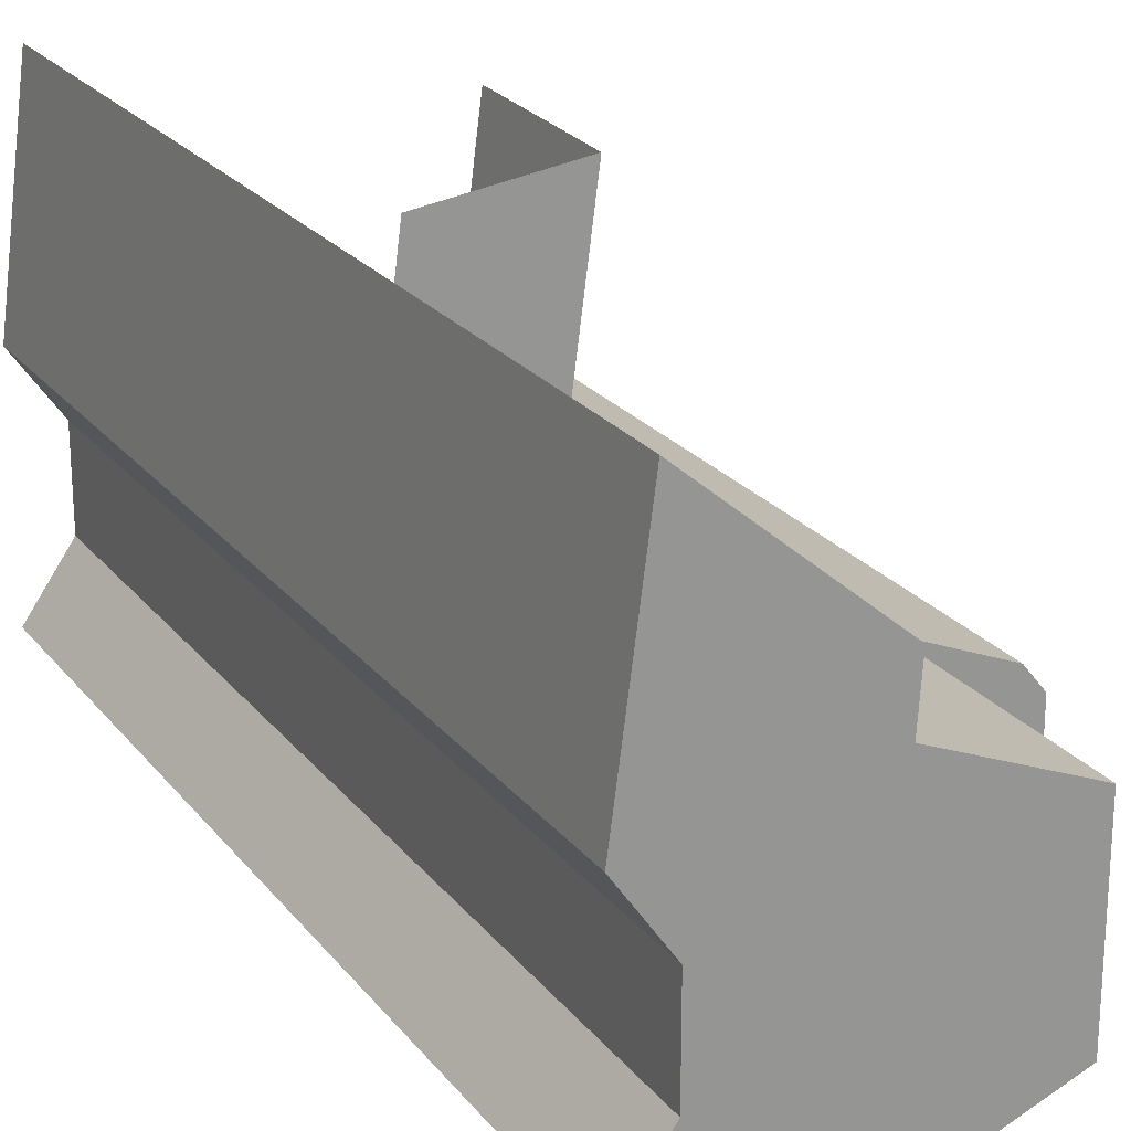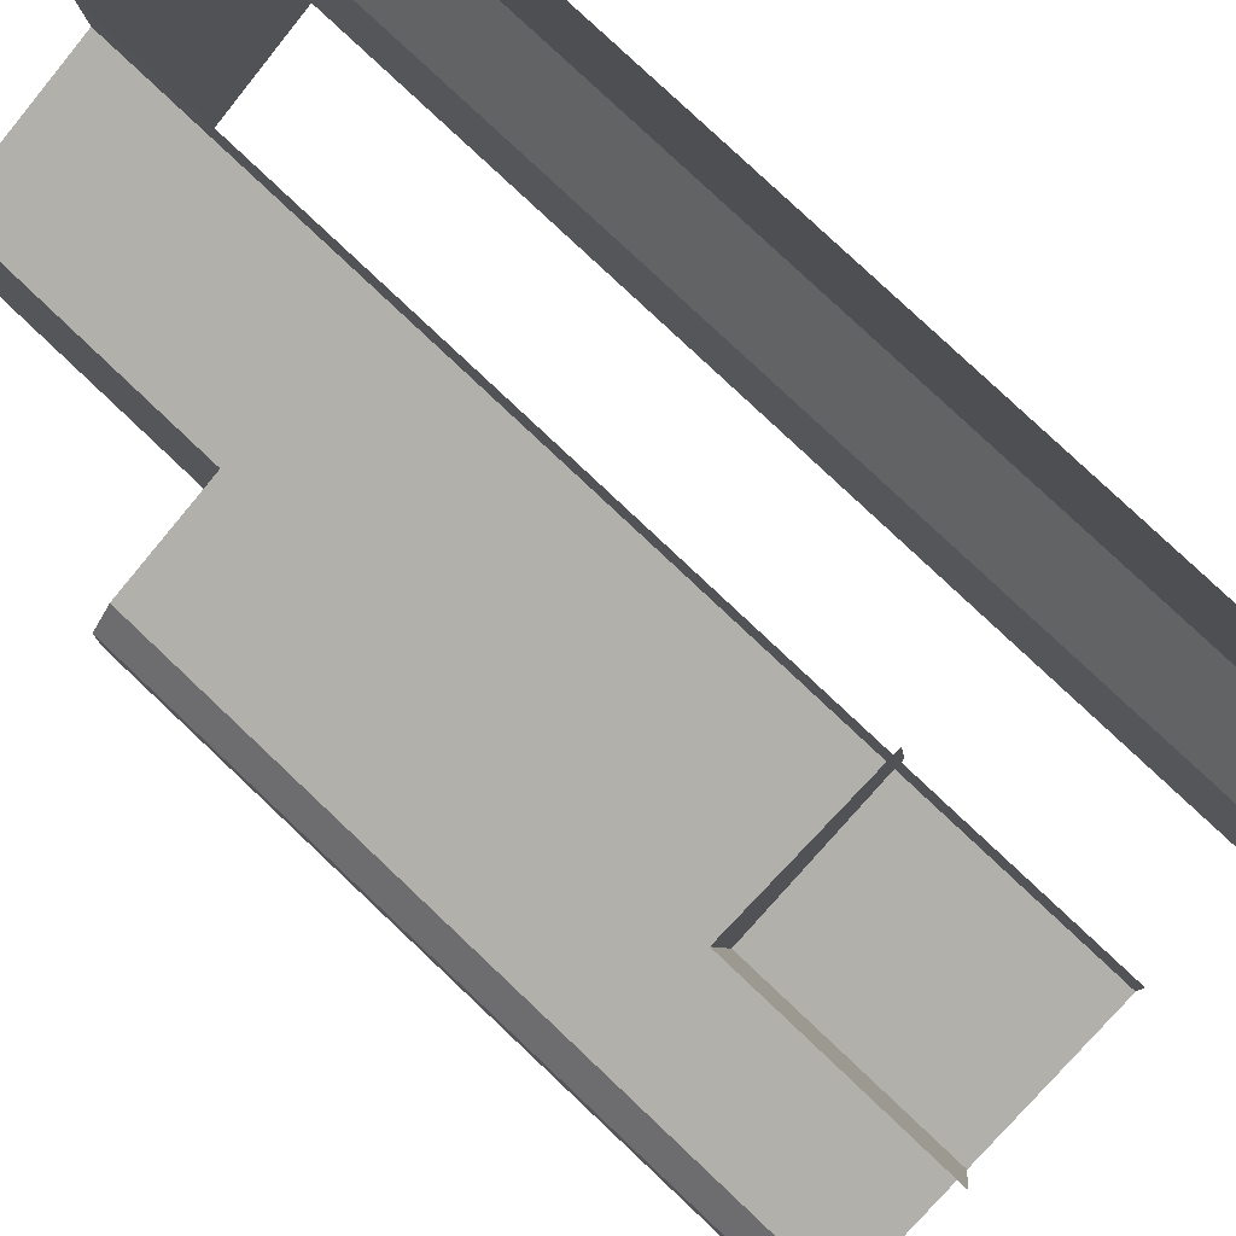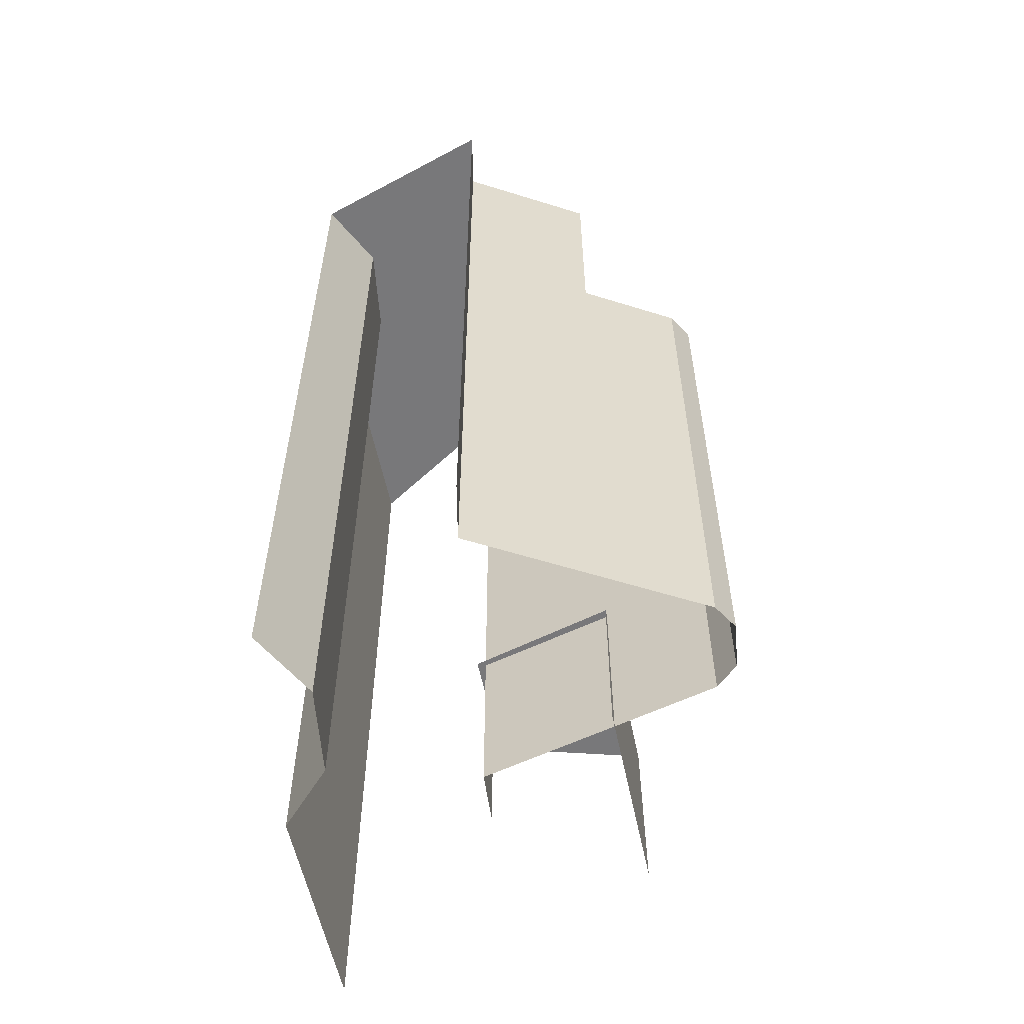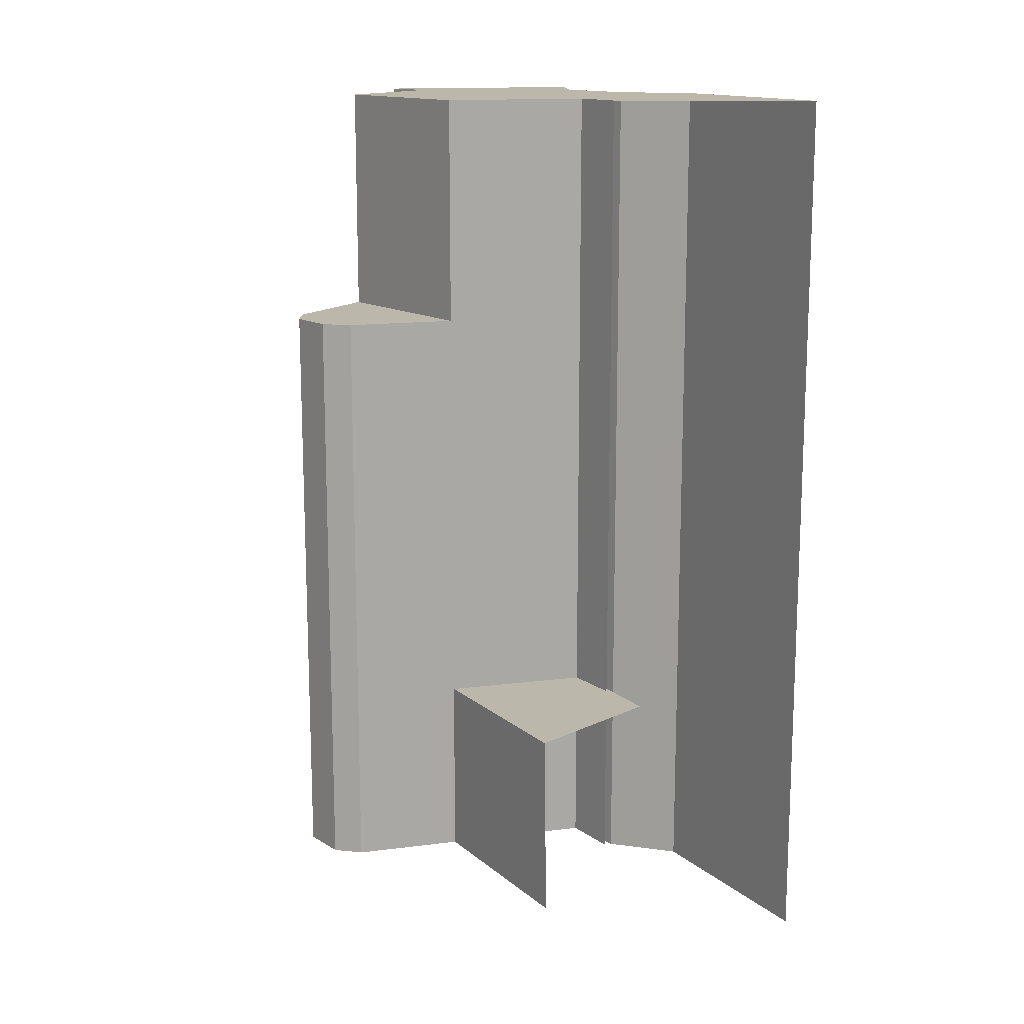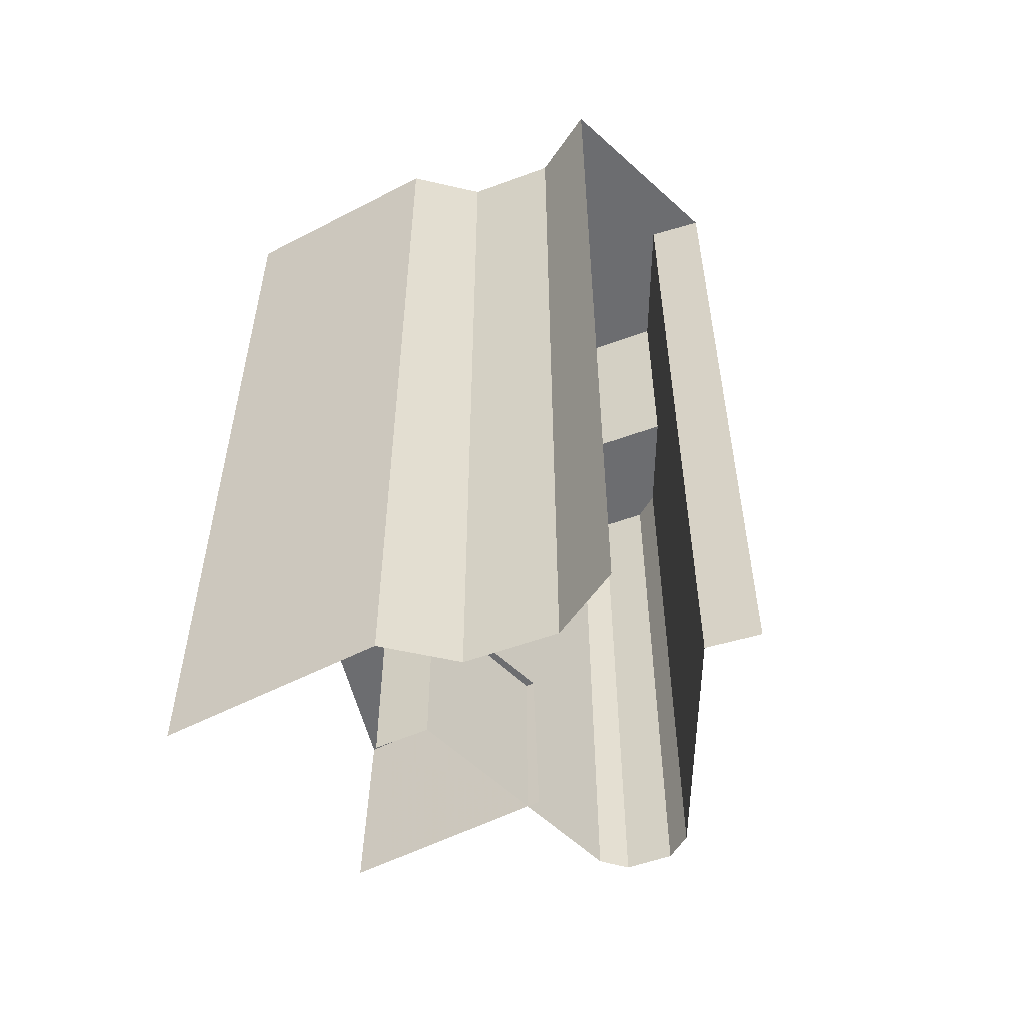
<metadata>
{"format":"obj","ext":"obj","renderer":"f3d","projection":"perspective","resolution":1024,"background":"white","views":[{"elev":22.7,"azim":152.3,"up":"+Z"},{"elev":79.2,"azim":-46.6,"up":"+Z"},{"elev":-57.5,"azim":-175.7,"up":"+Y"},{"elev":14.4,"azim":-38.0,"up":"+Y"},{"elev":-54.0,"azim":111.4,"up":"+Y"}]}
</metadata>
<code>
v 1.814 0 0.3609
v 1.846 0 0.121
v 1.846 1 0.121
v 1.814 1 0.3609
v 1.846 0 0.121
v 1.796 0 0.05
v 1.796 1 0.05
v 1.846 1 0.121
v 1.796 0 0.05
v 1.796 0 -0.05
v 1.796 1 -0.05
v 1.796 1 0.05
v 1.796 0 -0.05
v 1.846 0 -0.121
v 1.846 1 -0.121
v 1.796 1 -0.05
v 1.846 1 -0.121
v 1.641 1 -0.216
v 1.645 1 -0.155
v 1.796 1 -0.05
v 1.846 1 0.121
v 1.645 1 0.155
v 1.641 1 0.216
v 1.814 1 0.3609
v 1.641 0.1 -0.216
v 1.645 0.1 -0.155
v 1.645 1 -0.155
v 1.641 1 -0.216
v 1.391 0.1 0.051
v 1.645 0.1 0.155
v 1.645 1 0.155
v 1.5 0.75 0.0957
v 1.5 1 0.0957
v 1.5 0.75 0.0957
v 1.645 1 0.155
v 1.5 0.75 0.0957
v 1.391 0.75 0.051
v 1.391 0.1 0.051
v 1.645 0.1 0.155
v 1.641 0.1 0.216
v 1.641 1 0.216
v 1.645 1 0.155
v 1.5 1 -0.0957
v 1.5 1 -0.03265
v 1.796 1 -0.05
v 1.645 1 -0.155
v 1.5 1 -0.03265
v 1.5 1 0.03265
v 1.796 1 0.05
v 1.796 1 -0.05
v 1.846 1 0.121
v 1.796 1 0.05
v 1.5 1 0.03265
v 1.5 1 0.0678
v 1.5 1 0.0678
v 1.5 1 0.0957
v 1.645 1 0.155
v 1.846 1 0.121
v 1.645 1 -0.155
v 1.645 0.1 -0.155
v 1.391 0.1 -0.051
v 1.5 0.75 -0.0957
v 1.391 0.1 -0.051
v 1.391 0.75 -0.051
v 1.5 0.75 -0.0957
v 1.5 0.75 -0.0957
v 1.5 1 -0.0957
v 1.645 1 -0.155
v 1.37 0.75 -0.02505
v 1.391 0.75 -0.051
v 1.391 0.1 -0.051
v 1.37 0.1 -0.02505
v 1.37 0.75 0.02505
v 1.37 0.75 -0.02505
v 1.37 0.1 -0.02505
v 1.37 0.1 0.02505
v 1.391 0.75 0.051
v 1.37 0.75 0.02505
v 1.37 0.1 0.02505
v 1.391 0.1 0.051
v 1.5 0.75 0.0957
v 1.5 1 0.0957
v 1.5 1 -0.0957
v 1.5 0.75 -0.0957
v 1.37 0.75 0.02505
v 1.391 0.75 0.051
v 1.5 0.75 0.0957
v 1.5 0.75 -0.0957
v 1.5 0.75 -0.0957
v 1.391 0.75 -0.051
v 1.37 0.75 -0.02505
v 1.37 0.75 0.02505
v 1.502 0.3 0.08675
v 1.473 0.3 0.3049
v 1.637 0.3 0.2811
v 1.654 0.3 0.1522
v 1.502 0.1 0.08175
v 1.472 0.1 0.3098
v 1.473 0.3 0.3049
v 1.502 0.3 0.08675
g mesh7310023
f 1 2 3
f 3 4 1
f 5 6 7
f 7 8 5
f 9 10 11
f 11 12 9
f 13 14 15
f 15 16 13
f 17 18 19
f 19 20 17
f 21 22 23
f 23 24 21
f 25 26 27
f 27 28 25
f 29 30 31
f 31 32 29
f 33 34 35
f 36 37 38
f 39 40 41
f 41 42 39
f 43 44 45
f 45 46 43
f 47 48 49
f 49 50 47
f 51 52 53
f 53 54 51
f 55 56 57
f 57 58 55
f 59 60 61
f 61 62 59
f 63 64 65
f 66 67 68
f 69 70 71
f 71 72 69
f 73 74 75
f 75 76 73
f 77 78 79
f 79 80 77
f 81 82 83
f 83 84 81
f 85 86 87
f 87 88 85
f 89 90 91
f 91 92 89
f 93 94 95
f 95 96 93
f 97 98 99
f 99 100 97

</code>
